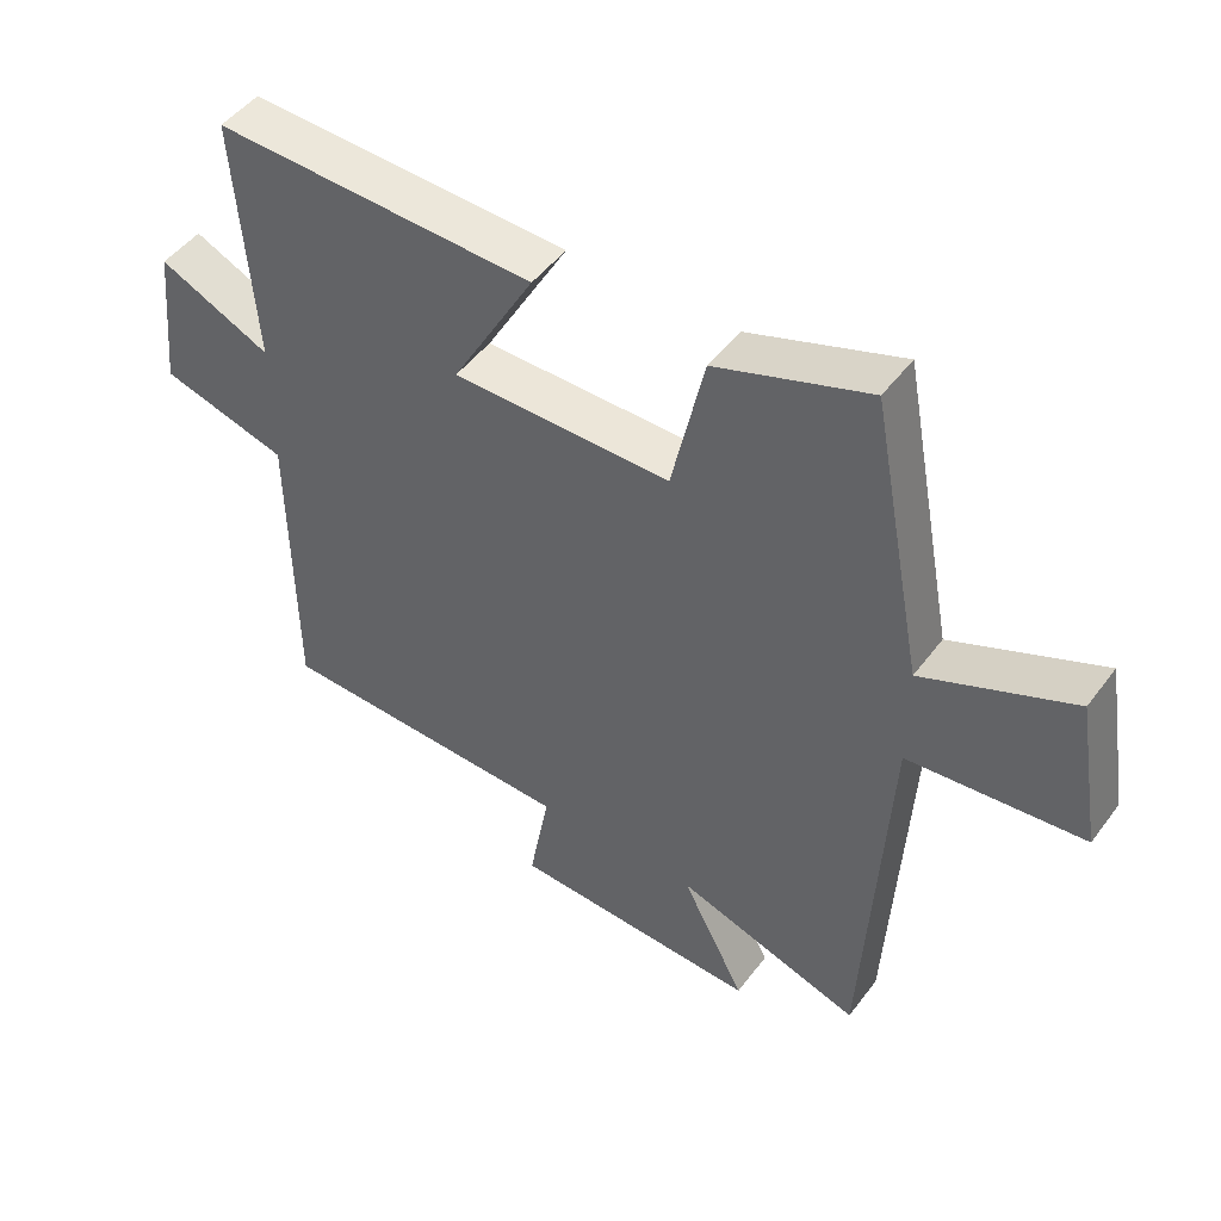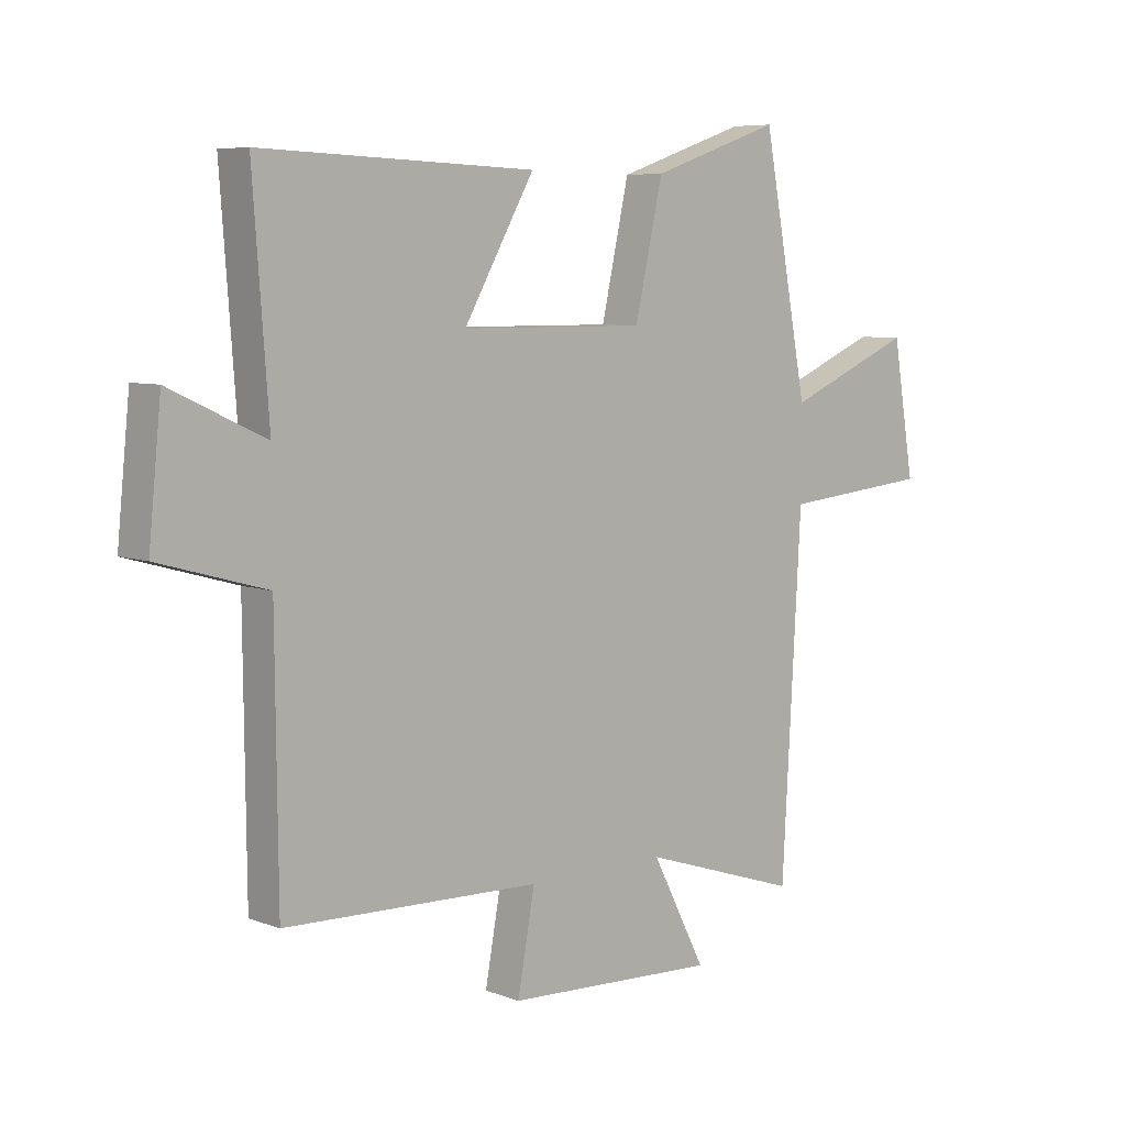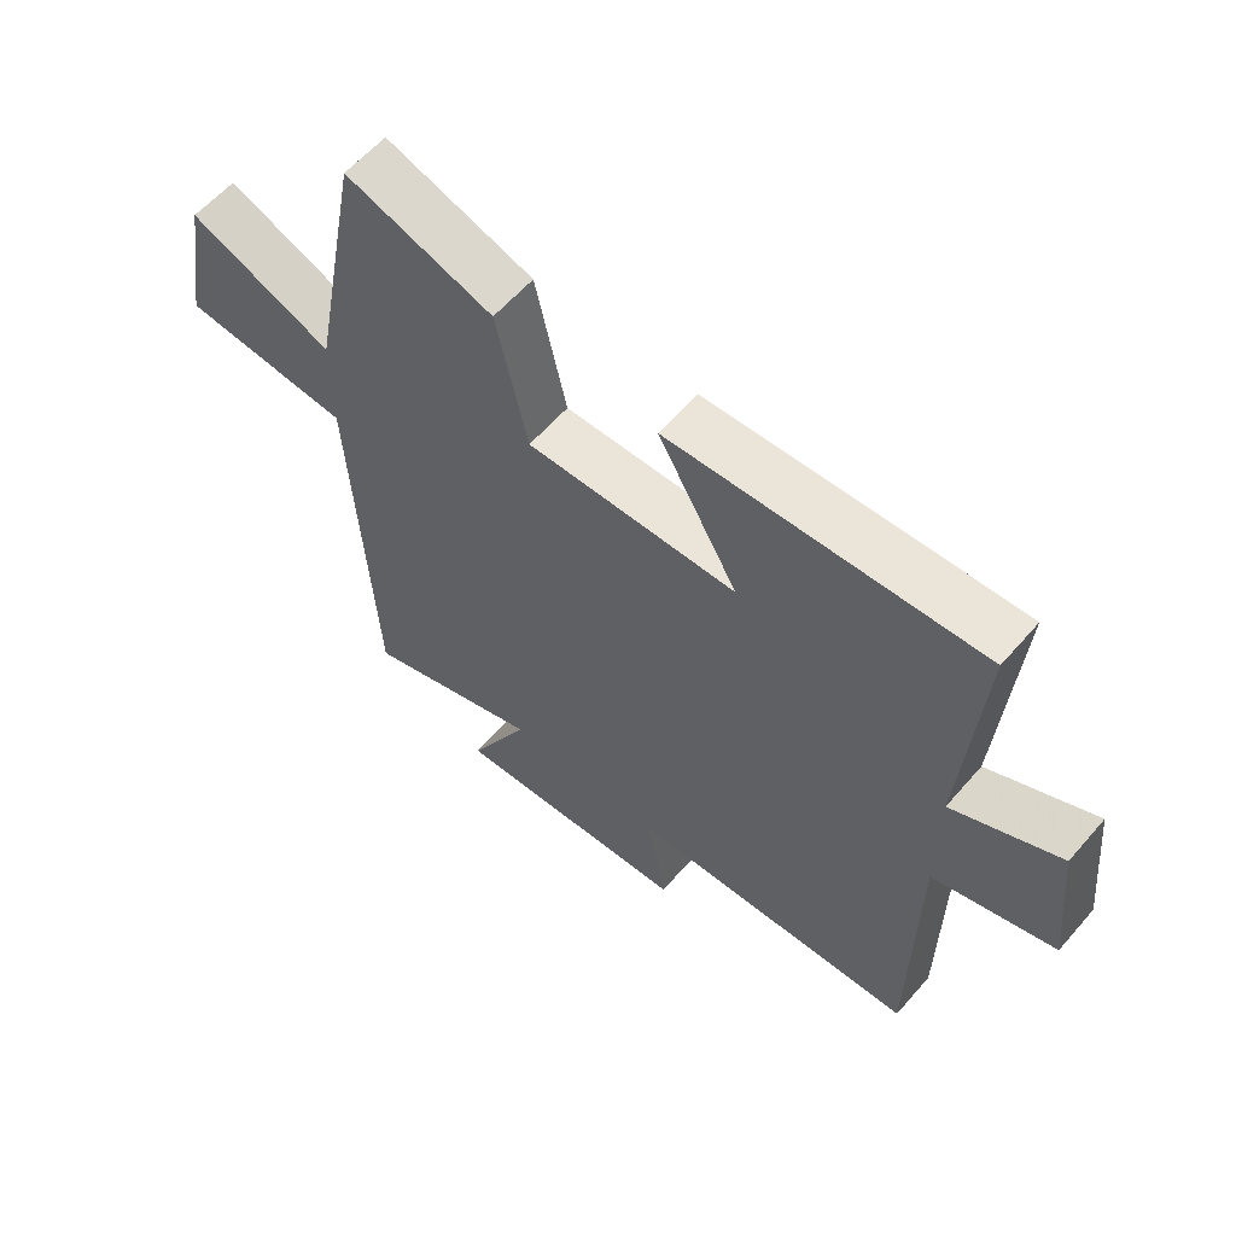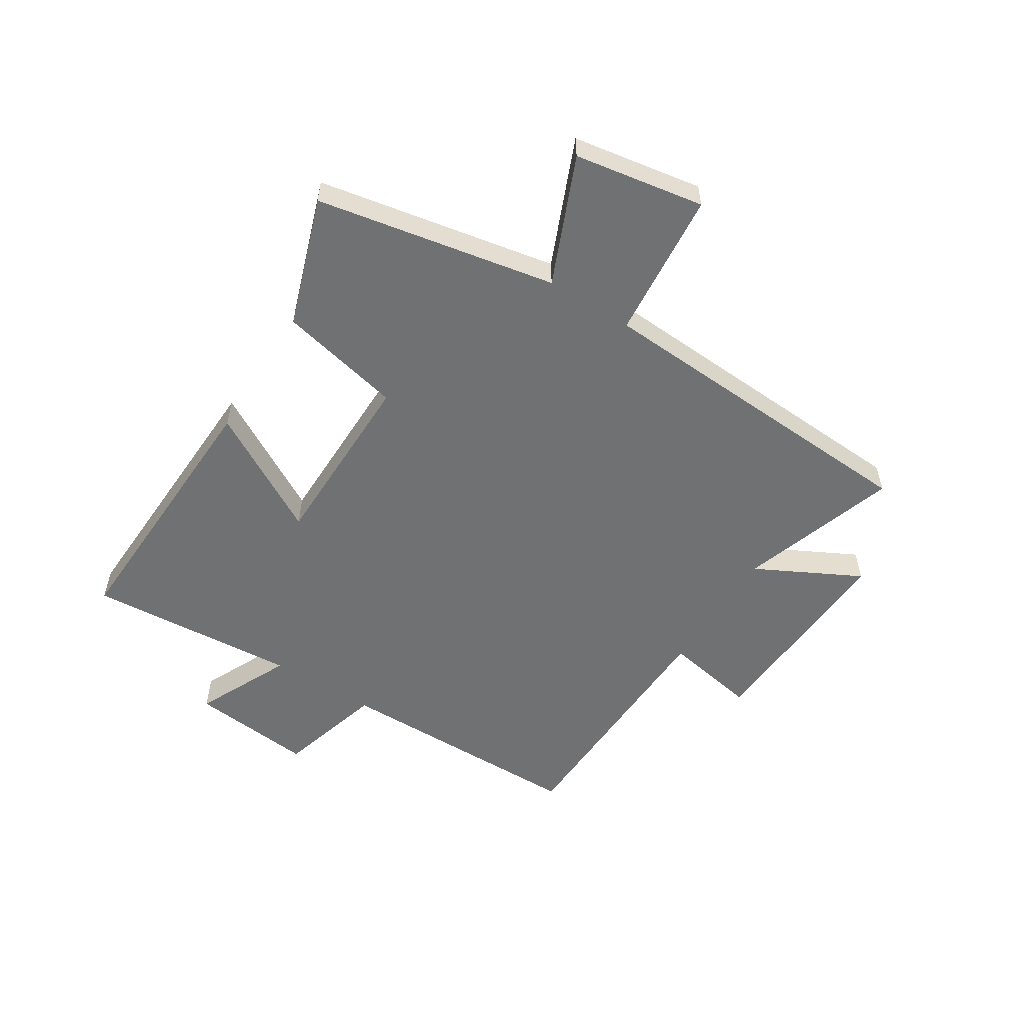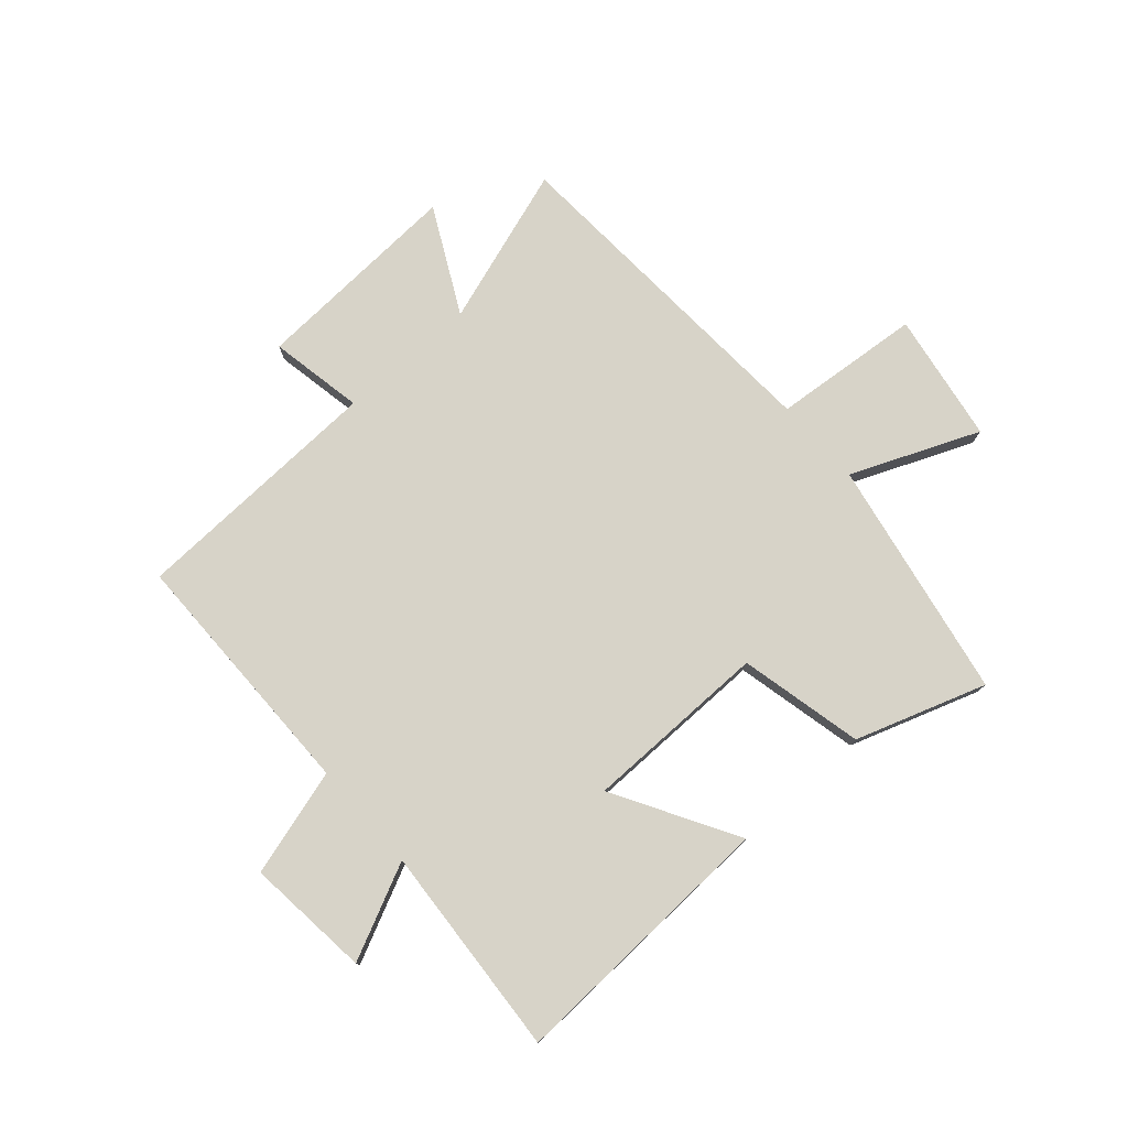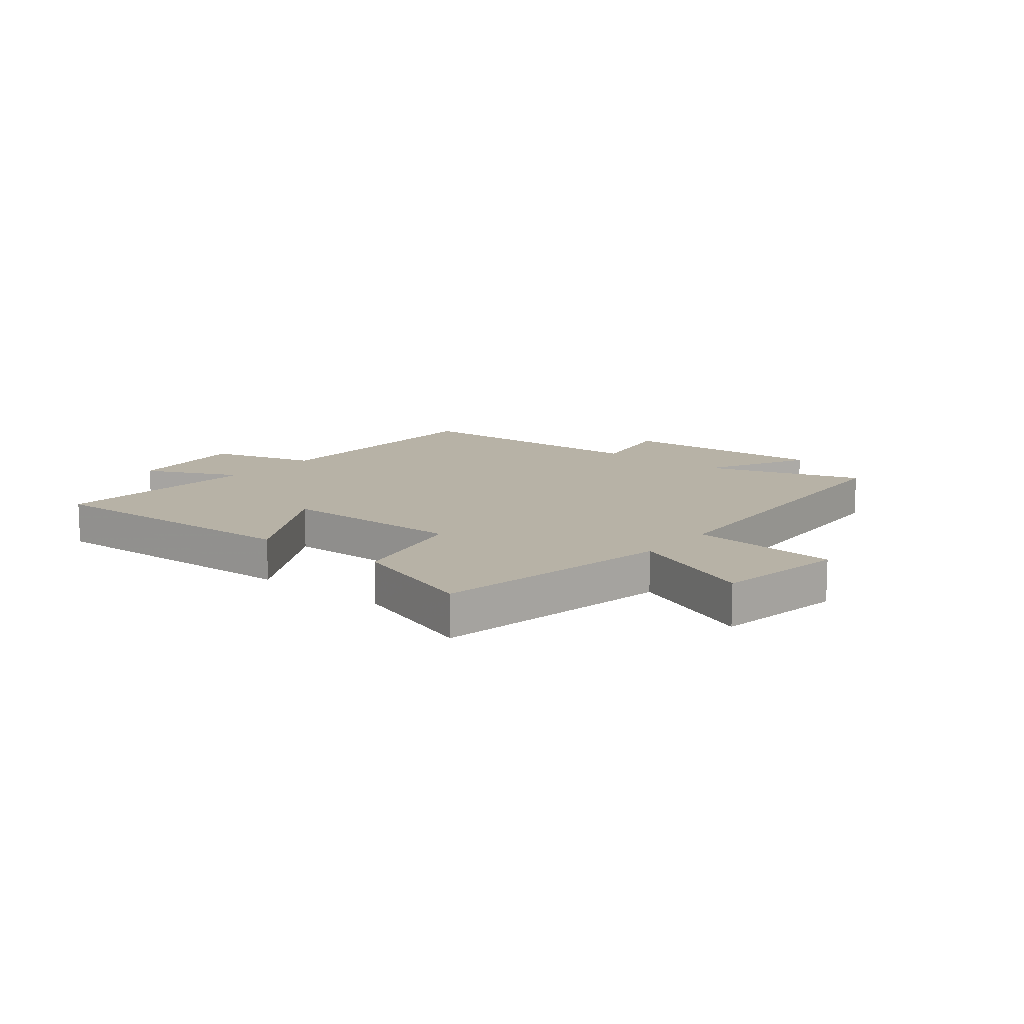
<metadata>
{"format":"obj","ext":"obj","renderer":"f3d","projection":"perspective","resolution":1024,"background":"white","views":[{"elev":48.1,"azim":35.0,"up":"+Z"},{"elev":6.8,"azim":-42.6,"up":"+Z"},{"elev":59.6,"azim":-139.4,"up":"+Z"},{"elev":-55.1,"azim":57.7,"up":"+Y"},{"elev":77.2,"azim":-41.6,"up":"+Y"},{"elev":12.5,"azim":38.8,"up":"+Y"}]}
</metadata>
<code>
v 0.467 0.07 -0.59
v 0.192 0.07 -0.5
v 0.286 0.07 -0.682
v -0.082 0.07 -0.664
v -0.052 0.07 -0.5
v -0.496 0.07 -0.485
v -0.5 0.07 -0.042
v -0.687 0.07 0.011
v -0.665 0.07 0.227
v -0.5 0.07 0.15
v -0.527 0.07 0.518
v -0.053 0.07 0.5
v -0.175 0.07 0.286
v 0.147 0.07 0.284
v 0.195 0.07 0.5
v 0.421 0.07 0.577
v 0.5 0.07 0.16
v 0.721 0.07 0.254
v 0.759 0.07 0.028
v 0.5 0.07 0.004
v 0.467 0 -0.59
v 0.192 0 -0.5
v 0.286 0 -0.682
v -0.082 0 -0.664
v -0.052 0 -0.5
v -0.496 0 -0.485
v -0.5 0 -0.042
v -0.687 0 0.011
v -0.665 0 0.227
v -0.5 0 0.15
v -0.527 0 0.518
v -0.053 0 0.5
v -0.175 0 0.286
v 0.147 0 0.284
v 0.195 0 0.5
v 0.421 0 0.577
v 0.5 0 0.16
v 0.721 0 0.254
v 0.759 0 0.028
v 0.5 0 0.004
f 17 18 19 20
f 17 20 1 2
f 14 15 16 17
f 13 14 17 2
f 10 11 12 13
f 10 13 2
f 7 8 9 10
f 5 6 7 10
f 5 10 2 3
f 3 4 5
f 40 39 38 37
f 22 21 40 37
f 37 36 35 34
f 22 37 34 33
f 33 32 31 30
f 22 33 30
f 30 29 28 27
f 30 27 26 25
f 23 22 30 25
f 25 24 23
f 1 21 22 2
f 2 22 23 3
f 3 23 24 4
f 4 24 25 5
f 5 25 26 6
f 6 26 27 7
f 7 27 28 8
f 8 28 29 9
f 9 29 30 10
f 10 30 31 11
f 11 31 32 12
f 12 32 33 13
f 13 33 34 14
f 14 34 35 15
f 15 35 36 16
f 16 36 37 17
f 17 37 38 18
f 18 38 39 19
f 19 39 40 20
f 20 40 21 1

</code>
